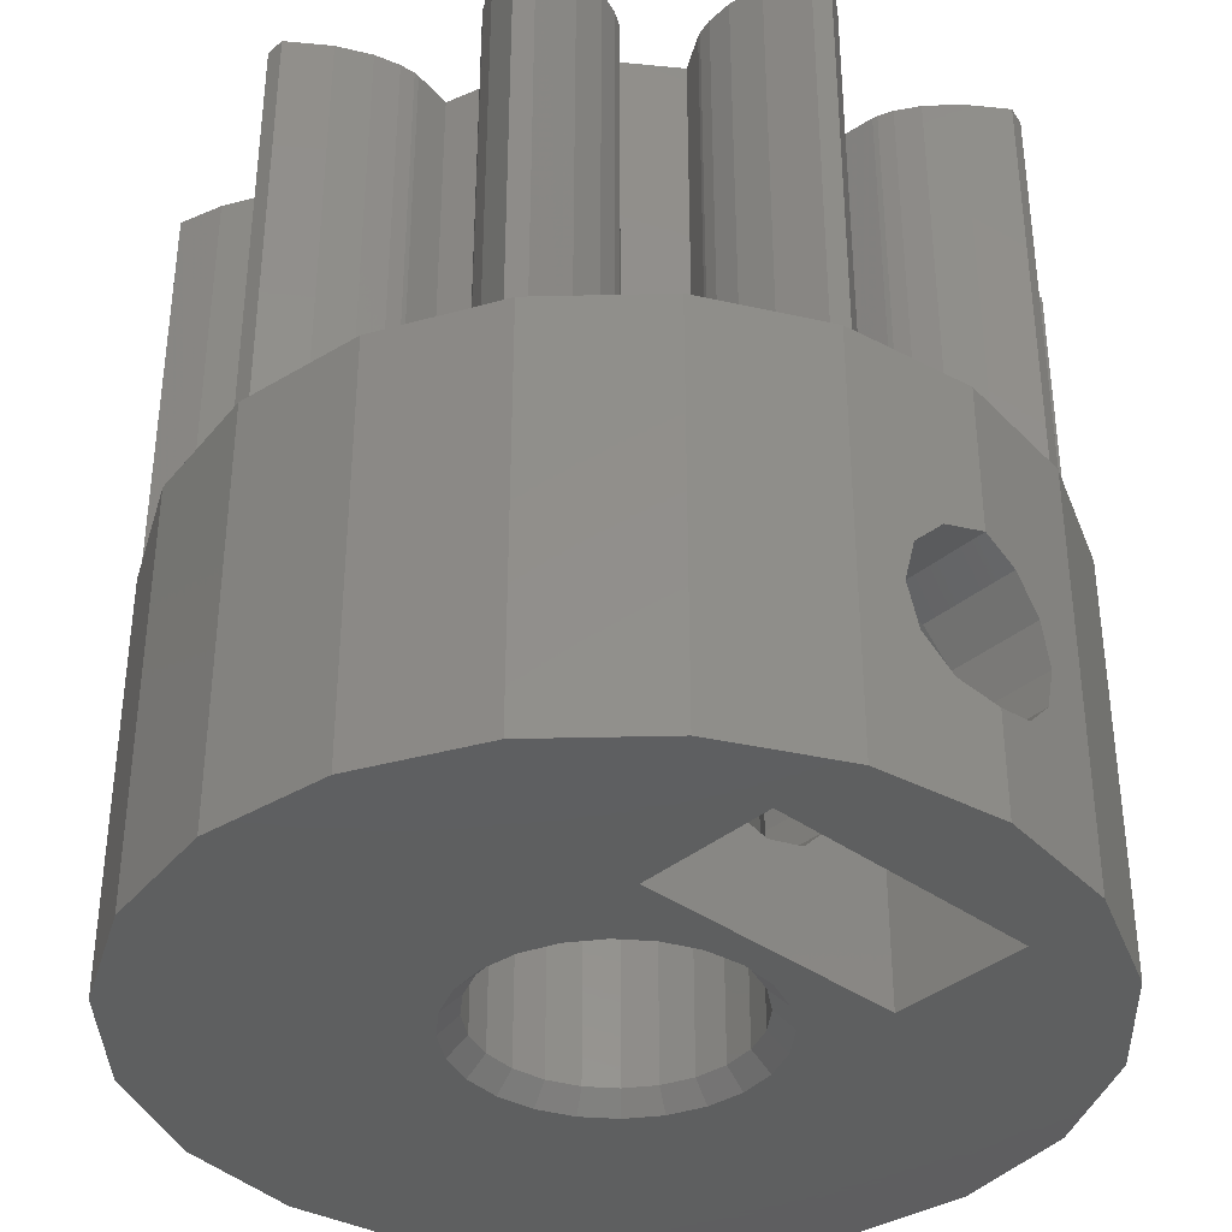
<metadata>
{"format":"stl","ext":"stl","renderer":"f3d","projection":"perspective","resolution":1024,"background":"white","views":[{"elev":-37.1,"azim":136.8,"up":"+Z"}]}
</metadata>
<code>
# stl→obj: 458 verts, 924 faces
v 128.3 131.3 18
v 128.4 132.6 18
v 128.1 131.6 18
v 129.3 131.3 18
v 128.8 133.3 18
v 129.1 133.7 18
v 129.4 133.9 18
v 130.1 131.4 18
v 129.5 134 18
v 130.2 134.3 18
v 130.6 131.6 18
v 130.2 139.1 18
v 132.2 129.2 18
v 132.1 130.6 18
v 132.1 130 18
v 132.2 130.9 18
v 132.2 131 18
v 132.5 128.3 18
v 132.6 131.7 18
v 132.9 128.2 18
v 132.6 141.7 18
v 132.7 136.7 18
v 132.8 136 18
v 133.1 135.4 18
v 133.7 128.7 18
v 133.5 134.8 18
v 134.1 134.4 18
v 134.2 129.3 18
v 134.8 134.1 18
v 134.5 129.8 18
v 134.7 130.1 18
v 134.7 130.2 18
v 134.8 131 18
v 135.4 134 18
v 136.1 131 18
v 136.1 134.1 18
v 136.2 130.2 18
v 136.8 134.4 18
v 136.2 130.1 18
v 136.4 129.8 18
v 136.7 129.3 18
v 137.2 128.7 18
v 137.4 134.8 18
v 138 128.2 18
v 137.8 135.4 18
v 138.1 136 18
v 138.4 128.3 18
v 138.3 131.7 18
v 138.1 136.7 18
v 138.7 131 18
v 138.7 129.2 18
v 138.7 130.9 18
v 138.8 130 18
v 138.8 130.6 18
v 139.3 132.5 18
v 138.3 141.7 18
v 139.3 140.9 18
v 139.9 131.9 18
v 139.9 141.6 18
v 140 131.8 18
v 140 141.6 18
v 140.3 131.6 18
v 140.3 141.8 18
v 140.8 131.4 18
v 140.7 134.3 18
v 141.4 134 18
v 141.5 131.3 18
v 141.5 133.9 18
v 141.8 133.7 18
v 142.6 131.3 18
v 142.1 133.3 18
v 142.5 132.6 18
v 142.8 131.6 18
v 141.1 135.6 18
v 140.7 139.1 18
v 141.1 137.9 18
v 141.9 135.4 18
v 141.9 138 18
v 142 135.4 18
v 142 138 18
v 142.3 135.4 18
v 142.3 138 18
v 142.9 135.6 18
v 142.9 137.9 18
v 143.6 135.9 18
v 143.6 137.5 18
v 144.4 136.5 18
v 144.4 136.9 18
v 140.8 142 18
v 141.4 139.5 18
v 141.5 142.1 18
v 141.5 139.5 18
v 141.8 139.7 18
v 142.6 142.1 18
v 142.1 140.2 18
v 142.5 140.8 18
v 142.8 141.8 18
v 132.1 142.9 18
v 132.2 144.2 18
v 132.1 143.4 18
v 132.2 142.5 18
v 132.2 142.4 18
v 132.5 145.2 18
v 132.9 145.3 18
v 132.8 137.4 18
v 133.1 138.1 18
v 133.7 144.7 18
v 133.5 138.6 18
v 134.1 139.1 18
v 134.2 144.1 18
v 134.8 139.3 18
v 134.5 143.7 18
v 134.7 143.4 18
v 134.7 143.3 18
v 134.8 142.4 18
v 135.4 139.4 18
v 136.1 142.4 18
v 136.1 139.3 18
v 136.2 143.3 18
v 136.8 139.1 18
v 136.2 143.4 18
v 136.4 143.7 18
v 136.7 144.1 18
v 137.2 144.7 18
v 137.4 138.6 18
v 138 145.3 18
v 137.8 138.1 18
v 138.1 137.4 18
v 138.4 145.2 18
v 138.7 142.4 18
v 138.7 144.2 18
v 138.7 142.5 18
v 138.8 143.4 18
v 138.8 142.9 18
v 128.4 140.8 18
v 128.3 142.1 18
v 128.1 141.8 18
v 129.3 142.1 18
v 128.8 140.2 18
v 129.1 139.7 18
v 129.4 139.5 18
v 130.1 142 18
v 129.5 139.5 18
v 130.6 141.8 18
v 130.9 131.8 18
v 130.9 141.6 18
v 131 131.9 18
v 131 141.6 18
v 131.6 132.5 18
v 131.6 140.9 18
v 127.3 135.9 18
v 126.5 136.9 18
v 126.5 136.5 18
v 127.3 137.5 18
v 128 135.6 18
v 128 137.9 18
v 128.6 135.4 18
v 128.6 138 18
v 128.9 135.4 18
v 128.9 138 18
v 129 135.4 18
v 129 138 18
v 129.8 135.6 18
v 129.8 137.9 18
v 142.8 131.6 9
v 142.6 131.3 9
v 141.5 139.5 9
v 141.8 139.7 9
v 126.5 136.5 9
v 126.5 136.9 9
v 131 141.6 9
v 131.6 140.9 9
v 134.8 131 9
v 136.1 131 9
v 138.7 129.2 9
v 138.4 128.3 9
v 134.7 130.1 9
v 134.5 129.8 9
v 142.1 133.3 9
v 142.5 132.6 9
v 142.3 135.4 9
v 142.9 135.6 9
v 136.1 142.4 9
v 136.2 143.3 9
v 140.8 131.4 9
v 141.5 131.3 9
v 132.1 130 9
v 132.1 130.6 9
v 134.7 130.2 9
v 139.3 140.9 9
v 138.3 141.7 9
v 142.5 140.8 9
v 142.1 140.2 9
v 142.8 141.8 9
v 138.7 144.2 9
v 138.8 143.4 9
v 142 138 9
v 141.9 138 9
v 138.4 145.2 9
v 128.1 141.8 9
v 128.3 142.1 9
v 138 145.3 9
v 137.2 144.7 9
v 128.3 131.3 9
v 128.1 131.6 9
v 141.5 142.1 9
v 140.8 142 9
v 138 128.2 9
v 144.4 136.9 9
v 144.4 136.5 9
v 141.1 137.9 9
v 132.1 142.9 9
v 132.1 143.4 9
v 140.3 131.6 9
v 130.6 141.8 9
v 130.1 142 9
v 141.8 133.7 9
v 132.9 145.3 9
v 132.5 145.2 9
v 129.4 139.5 9
v 129.5 139.5 9
v 129.8 137.9 9
v 130.2 139.1 9
v 134.2 144.1 9
v 134.5 143.7 9
v 132.2 142.5 9
v 128.4 140.8 9
v 140.7 139.1 9
v 141.4 139.5 9
v 132.2 129.2 9
v 142.6 142.1 9
v 130.9 141.6 9
v 132.5 128.3 9
v 132.9 128.2 9
v 134.2 129.3 9
v 136.2 143.4 9
v 136.4 143.7 9
v 128.8 140.2 9
v 131.6 132.5 9
v 131 131.9 9
v 127.3 135.9 9
v 128 135.6 9
v 132.2 144.2 9
v 132.6 131.7 9
v 128.6 138 9
v 128 137.9 9
v 128.9 138 9
v 143.6 135.9 9
v 136.7 144.1 9
v 133.7 128.7 9
v 130.2 134.3 9
v 129.8 135.6 9
v 138.7 142.4 9
v 138.8 130.6 9
v 138.8 130 9
v 134.7 143.4 9
v 128.6 135.4 9
v 134.7 143.3 9
v 129 135.4 9
v 127.3 137.5 9
v 128.8 133.3 9
v 129.1 133.7 9
v 132.6 141.7 9
v 132.2 142.4 9
v 132.2 130.9 9
v 136.7 129.3 9
v 136.4 129.8 9
v 141.5 133.9 9
v 128.9 135.4 9
v 129.1 139.7 9
v 138.3 131.7 9
v 138.7 131 9
v 138.7 130.9 9
v 133.7 144.7 9
v 143.6 137.5 9
v 142.9 137.9 9
v 129 138 9
v 141.4 134 9
v 142.3 138 9
v 141.1 135.6 9
v 140.7 134.3 9
v 134.8 142.4 9
v 130.6 131.6 9
v 130.9 131.8 9
v 138.8 142.9 9
v 138.7 142.5 9
v 130.1 131.4 9
v 129.3 131.3 9
v 139.9 141.6 9
v 140 141.6 9
v 142 135.4 9
v 137.2 128.7 9
v 140 131.8 9
v 128.4 132.6 9
v 129.3 142.1 9
v 139.3 132.5 9
v 140.3 141.8 9
v 136.2 130.1 9
v 129.4 133.9 9
v 126.9 133.9 9
v 126.4 136.7 9
v 128.2 131.4 9
v 130.2 129.4 9
v 132.7 128.2 9
v 135.4 127.7 9
v 136.2 130.2 9
v 138.2 128.2 9
v 140.7 129.4 9
v 139.9 131.9 9
v 142.7 131.4 9
v 144 133.9 9
v 144.4 136.7 9
v 126.9 139.5 9
v 128.2 142 9
v 130.2 144 9
v 132.7 145.3 9
v 135.4 145.7 9
v 138.2 145.3 9
v 140.7 144 9
v 142.7 142 9
v 144 139.5 9
v 141.9 135.4 9
v 132.2 131 9
v 129.5 134 9
v 138.4 143.5 5.7
v 135.4 140.5 7.5
v 135.4 143.5 7.5
v 138.4 140.5 5.7
v 132.4 143.5 3.158e-13
v 132.4 140.5 5.7
v 132.4 140.5 3.158e-13
v 132.4 143.5 5.7
v 138.4 140.5 3.158e-13
v 138.4 143.5 3.158e-13
v 130.2 129.4 3.13e-13
v 132.7 128.2 3.13e-13
v 128.2 131.4 3.13e-13
v 126.9 133.9 3.13e-13
v 126.4 136.7 3.13e-13
v 126.9 139.5 3.13e-13
v 128.2 142 3.13e-13
v 130.2 144 3.13e-13
v 132.7 145.3 3.13e-13
v 140.7 144 3.13e-13
v 138.2 145.3 3.13e-13
v 142.7 142 3.13e-13
v 144 139.5 3.13e-13
v 144.4 136.7 3.13e-13
v 144 133.9 3.13e-13
v 142.7 131.4 3.13e-13
v 135.4 127.7 3.13e-13
v 138.2 128.2 3.13e-13
v 140.7 129.4 3.13e-13
v 134.5 140.5 2.441
v 133.9 140.5 3.1
v 135.4 140.5 2.2
v 133.6 140.5 4
v 133.9 140.5 4.9
v 134.5 140.5 5.559
v 135.4 140.5 5.8
v 137 140.5 3.1
v 136.3 140.5 2.441
v 137.2 140.5 4
v 137 140.5 4.9
v 136.3 140.5 5.559
v 136.3 143.5 2.441
v 137 143.5 3.1
v 135.4 143.5 2.2
v 137.2 143.5 4
v 137 143.5 4.9
v 136.3 143.5 5.559
v 135.4 143.5 5.8
v 133.9 143.5 3.1
v 134.5 143.5 2.441
v 133.6 143.5 4
v 133.9 143.5 4.9
v 134.5 143.5 5.559
v 133.9 145.5 3.1
v 135.4 145.7 3.13e-13
v 133.6 145.4 4
v 134.5 145.6 2.441
v 135.4 145.7 2.2
v 133.9 145.5 4.9
v 134.5 145.6 5.559
v 135.4 145.7 5.8
v 137.2 145.4 4
v 137 145.5 3.1
v 137 145.5 4.9
v 136.3 145.6 5.559
v 136.3 145.6 2.441
v 138.1 136 0.4
v 138.1 136.7 0.4
v 138.1 137.4 0.4
v 137.8 138.1 0.4
v 137.4 138.6 0.4
v 137.2 138.7 4
v 136.8 139.1 0.4
v 137 138.9 3.1
v 136.8 139.1 2.891
v 137 138.9 4.9
v 136.8 139.1 5.109
v 136.1 139.3 0.4
v 136.3 139.2 2.441
v 136.1 139.3 2.387
v 135.4 139.4 5.8
v 136.1 139.3 5.613
v 135.4 139.4 2.2
v 134.8 139.3 0.4
v 135.4 139.4 0.4
v 134.8 139.3 2.387
v 134.5 139.2 5.559
v 134.1 139.1 5.109
v 134.8 139.3 5.613
v 134.1 139.1 2.891
v 133.5 138.6 0.4
v 134.1 139.1 0.4
v 133.9 138.9 3.1
v 133.6 138.7 4
v 133.9 138.9 4.9
v 133.1 138.1 0.4
v 132.8 137.4 0.4
v 132.7 136.7 0.4
v 132.8 136 0.4
v 133.1 135.4 0.4
v 133.5 134.8 0.4
v 134.1 134.4 0.4
v 134.8 134.1 0.4
v 135.4 134 0.4
v 136.1 134.1 0.4
v 136.8 134.4 0.4
v 137.4 134.8 0.4
v 137.8 135.4 0.4
v 136.3 139.2 5.559
v 134.5 139.2 2.441
v 132.3 136.7 3.158e-13
v 138.6 136.7 3.158e-13
v 132.5 135.9 3.158e-13
v 132.8 135.2 3.158e-13
v 133.3 134.5 3.158e-13
v 133.9 134 3.158e-13
v 134.6 133.7 3.158e-13
v 135.4 133.6 3.158e-13
v 136.3 133.7 3.158e-13
v 137 134 3.158e-13
v 137.6 134.5 3.158e-13
v 138.1 135.2 3.158e-13
v 138.4 135.9 3.158e-13
v 132.5 137.5 3.158e-13
v 132.8 138.3 3.158e-13
v 133.3 138.9 3.158e-13
v 133.9 139.4 3.158e-13
v 134.6 139.7 3.158e-13
v 135.4 139.8 3.158e-13
v 136.3 139.7 3.158e-13
v 137 139.4 3.158e-13
v 137.6 138.9 3.158e-13
v 138.1 138.3 3.158e-13
v 138.4 137.5 3.158e-13
f 1 2 3
f 2 1 4
f 2 4 5
f 5 4 6
f 6 4 7
f 7 4 8
f 7 8 9
f 9 8 10
f 10 8 11
f 10 11 12
f 13 14 15
f 14 13 16
f 16 13 17
f 17 13 18
f 17 18 19
f 19 18 20
f 19 20 21
f 21 20 22
f 22 20 23
f 23 20 24
f 24 20 25
f 24 25 26
f 26 25 27
f 27 25 28
f 27 28 29
f 29 28 30
f 29 30 31
f 29 31 32
f 29 32 33
f 29 33 34
f 34 33 35
f 34 35 36
f 36 35 37
f 36 37 38
f 38 37 39
f 38 39 40
f 38 40 41
f 38 41 42
f 38 42 43
f 43 42 44
f 43 44 45
f 45 44 46
f 46 44 47
f 46 47 48
f 46 48 49
f 48 47 50
f 50 47 51
f 50 51 52
f 52 51 53
f 52 53 54
f 55 56 48
f 56 55 57
f 57 55 58
f 57 58 59
f 59 58 60
f 59 60 61
f 61 60 62
f 61 62 63
f 63 62 64
f 63 64 65
f 65 64 66
f 66 64 67
f 66 67 68
f 68 67 69
f 69 67 70
f 69 70 71
f 71 70 72
f 72 70 73
f 74 75 65
f 75 74 76
f 76 74 77
f 76 77 78
f 78 77 79
f 78 79 80
f 80 79 81
f 80 81 82
f 82 81 83
f 82 83 84
f 84 83 85
f 84 85 86
f 86 85 87
f 86 87 88
f 63 75 89
f 75 63 65
f 89 75 90
f 89 90 91
f 91 90 92
f 91 92 93
f 91 93 94
f 94 93 95
f 94 95 96
f 94 96 97
f 98 99 100
f 99 98 101
f 99 101 102
f 99 102 103
f 103 102 21
f 103 21 104
f 104 21 22
f 104 22 105
f 104 105 106
f 104 106 107
f 107 106 108
f 107 108 109
f 107 109 110
f 110 109 111
f 110 111 112
f 112 111 113
f 113 111 114
f 114 111 115
f 115 111 116
f 115 116 117
f 117 116 118
f 117 118 119
f 119 118 120
f 119 120 121
f 121 120 122
f 122 120 123
f 123 120 124
f 124 120 125
f 124 125 126
f 126 125 127
f 126 127 128
f 126 128 129
f 129 128 56
f 56 128 49
f 56 49 48
f 129 56 130
f 129 130 131
f 131 130 132
f 131 132 133
f 133 132 134
f 135 136 137
f 136 135 138
f 138 135 139
f 138 139 140
f 138 140 141
f 138 141 142
f 142 141 143
f 142 143 12
f 142 12 144
f 144 12 11
f 144 11 145
f 144 145 146
f 146 145 147
f 146 147 148
f 148 147 149
f 148 149 150
f 150 149 19
f 150 19 21
f 151 152 153
f 152 151 154
f 154 151 155
f 154 155 156
f 156 155 157
f 156 157 158
f 158 157 159
f 158 159 160
f 160 159 161
f 160 161 162
f 162 161 163
f 162 163 164
f 164 163 10
f 164 10 12
f 165 70 166
f 70 165 73
f 93 167 168
f 167 93 92
f 152 169 153
f 169 152 170
f 171 150 172
f 150 171 148
f 35 173 174
f 173 35 33
f 175 47 176
f 47 175 51
f 177 30 178
f 30 177 31
f 179 72 180
f 72 179 71
f 83 181 182
f 181 83 81
f 119 183 117
f 183 119 184
f 67 185 186
f 185 67 64
f 180 73 165
f 73 180 72
f 14 187 15
f 187 14 188
f 173 32 189
f 32 173 33
f 56 190 191
f 190 56 57
f 192 95 193
f 95 192 96
f 194 96 192
f 96 194 97
f 195 133 196
f 133 195 131
f 78 197 198
f 197 78 80
f 199 131 195
f 131 199 129
f 136 200 137
f 200 136 201
f 126 199 202
f 199 126 129
f 124 202 203
f 202 124 126
f 3 204 1
f 204 3 205
f 89 206 207
f 206 89 91
f 189 31 177
f 31 189 32
f 47 208 176
f 208 47 44
f 209 87 210
f 87 209 88
f 76 198 211
f 198 76 78
f 100 212 98
f 212 100 213
f 64 214 185
f 214 64 62
f 142 215 216
f 215 142 144
f 217 71 179
f 71 217 69
f 103 218 219
f 218 103 104
f 143 220 221
f 220 143 141
f 12 222 164
f 222 12 223
f 224 112 225
f 112 224 110
f 98 226 101
f 226 98 212
f 137 227 135
f 227 137 200
f 90 228 229
f 228 90 75
f 15 230 13
f 230 15 187
f 91 231 206
f 231 91 94
f 144 232 215
f 232 144 146
f 20 233 234
f 233 20 18
f 13 233 18
f 233 13 230
f 178 28 235
f 28 178 30
f 122 236 121
f 236 122 237
f 12 221 223
f 221 12 143
f 135 238 139
f 238 135 227
f 239 147 240
f 147 239 149
f 151 169 241
f 169 151 153
f 193 93 168
f 93 193 95
f 155 241 242
f 241 155 151
f 99 213 100
f 213 99 243
f 103 243 99
f 243 103 219
f 19 239 244
f 239 19 149
f 156 245 246
f 245 156 158
f 158 247 245
f 247 158 160
f 85 182 248
f 182 85 83
f 123 237 122
f 237 123 249
f 235 25 250
f 25 235 28
f 25 234 250
f 234 25 20
f 163 251 10
f 251 163 252
f 228 76 211
f 76 228 75
f 253 56 191
f 56 253 130
f 254 53 255
f 53 254 54
f 87 248 210
f 248 87 85
f 225 113 256
f 113 225 112
f 157 242 257
f 242 157 155
f 256 114 258
f 114 256 113
f 163 259 252
f 259 163 161
f 152 260 170
f 260 152 154
f 6 261 5
f 261 6 262
f 102 263 21
f 263 102 264
f 101 264 102
f 264 101 226
f 16 188 14
f 188 16 265
f 40 266 41
f 266 40 267
f 68 217 268
f 217 68 69
f 161 269 259
f 269 161 159
f 141 270 220
f 270 141 140
f 139 270 140
f 270 139 238
f 271 50 272
f 50 271 48
f 272 52 273
f 52 272 50
f 273 54 254
f 54 273 52
f 104 274 218
f 274 104 107
f 274 110 224
f 110 274 107
f 92 229 167
f 229 92 90
f 84 275 276
f 275 84 86
f 86 209 275
f 209 86 88
f 160 277 247
f 277 160 162
f 66 268 278
f 268 66 68
f 80 279 197
f 279 80 82
f 82 276 279
f 276 82 84
f 280 65 281
f 65 280 74
f 65 278 281
f 278 65 66
f 258 115 282
f 115 258 114
f 145 283 284
f 283 145 11
f 70 186 166
f 186 70 67
f 150 263 172
f 263 150 21
f 154 246 260
f 246 154 156
f 121 184 119
f 184 121 236
f 285 132 286
f 132 285 134
f 286 130 253
f 130 286 132
f 11 287 283
f 287 11 8
f 8 288 287
f 288 8 4
f 124 249 123
f 249 124 203
f 59 190 57
f 190 59 289
f 59 290 289
f 290 59 61
f 81 291 181
f 291 81 79
f 159 257 269
f 257 159 157
f 44 292 208
f 292 44 42
f 41 292 42
f 292 41 266
f 62 293 214
f 293 62 60
f 5 294 2
f 294 5 261
f 147 284 240
f 284 147 145
f 146 171 232
f 171 146 148
f 2 205 3
f 205 2 294
f 136 295 201
f 295 136 138
f 138 216 295
f 216 138 142
f 55 271 296
f 271 55 48
f 61 297 290
f 297 61 63
f 196 134 285
f 134 196 133
f 63 207 297
f 207 63 89
f 231 97 194
f 97 231 94
f 39 267 40
f 267 39 298
f 6 299 262
f 299 6 7
f 162 222 277
f 222 162 164
f 115 183 282
f 183 115 117
f 255 51 175
f 51 255 53
f 4 204 288
f 204 4 1
f 245 200 246
f 200 245 227
f 227 245 238
f 238 245 247
f 238 247 270
f 270 247 277
f 270 277 222
f 270 222 220
f 220 222 221
f 221 222 223
f 172 212 213
f 212 172 226
f 226 172 264
f 264 172 263
f 190 253 191
f 253 190 286
f 286 190 285
f 285 190 196
f 211 229 228
f 229 211 198
f 229 198 167
f 167 198 168
f 168 198 193
f 193 198 197
f 193 197 279
f 193 279 192
f 192 279 276
f 192 276 194
f 300 169 301
f 169 300 241
f 241 300 205
f 205 300 302
f 241 205 242
f 205 302 204
f 204 302 303
f 204 303 288
f 288 303 287
f 287 303 283
f 283 303 233
f 233 303 304
f 283 233 284
f 284 233 240
f 240 233 230
f 240 230 239
f 239 230 187
f 233 304 234
f 234 304 305
f 234 305 250
f 250 305 235
f 235 305 178
f 178 305 177
f 177 305 189
f 189 305 173
f 173 305 174
f 174 305 306
f 306 305 298
f 298 305 267
f 267 305 266
f 266 305 292
f 292 305 208
f 208 305 307
f 208 307 176
f 176 307 308
f 176 308 175
f 175 308 255
f 255 308 296
f 296 308 309
f 309 308 293
f 293 308 214
f 214 308 185
f 185 308 186
f 186 308 166
f 166 308 310
f 166 310 165
f 165 310 311
f 165 311 182
f 182 311 248
f 248 311 210
f 210 311 312
f 210 312 209
f 301 170 313
f 170 301 169
f 313 170 260
f 313 260 200
f 313 200 314
f 200 260 246
f 314 200 201
f 314 201 315
f 315 201 295
f 315 295 216
f 315 216 215
f 315 215 219
f 315 219 316
f 219 215 232
f 219 232 171
f 219 171 243
f 243 171 172
f 243 172 213
f 316 219 218
f 316 218 317
f 317 218 274
f 317 274 224
f 317 224 225
f 317 225 256
f 317 256 258
f 317 258 282
f 317 282 183
f 317 183 184
f 317 184 236
f 317 236 237
f 317 237 249
f 317 249 203
f 317 203 202
f 317 202 318
f 318 202 199
f 318 199 319
f 319 199 195
f 319 195 196
f 319 196 190
f 319 190 289
f 319 289 290
f 319 290 297
f 319 297 207
f 319 207 206
f 319 206 231
f 319 231 320
f 320 231 194
f 320 194 321
f 321 194 276
f 321 276 275
f 321 275 209
f 321 209 312
f 278 280 281
f 280 278 322
f 322 278 268
f 322 268 217
f 322 217 179
f 322 179 291
f 291 179 181
f 181 179 180
f 181 180 182
f 182 180 165
f 272 296 271
f 296 272 273
f 296 273 254
f 296 254 255
f 239 323 244
f 323 239 265
f 265 239 188
f 188 239 187
f 205 257 242
f 257 205 294
f 257 294 261
f 257 261 269
f 269 261 262
f 269 262 259
f 259 262 252
f 252 262 299
f 252 299 324
f 252 324 251
f 37 298 39
f 298 37 306
f 7 324 299
f 324 7 9
f 77 280 322
f 280 77 74
f 55 309 58
f 309 55 296
f 79 322 291
f 322 79 77
f 60 309 293
f 309 60 58
f 9 251 324
f 251 9 10
f 35 306 37
f 306 35 174
f 17 265 16
f 265 17 323
f 19 323 17
f 323 19 244
f 325 326 327
f 326 325 328
f 329 330 331
f 330 329 332
f 325 333 328
f 333 325 334
f 327 330 332
f 330 327 326
f 304 335 336
f 335 304 303
f 303 337 335
f 337 303 302
f 300 337 302
f 337 300 338
f 301 338 300
f 338 301 339
f 313 339 301
f 339 313 340
f 314 340 313
f 340 314 341
f 314 342 341
f 342 314 315
f 315 343 342
f 343 315 316
f 318 344 345
f 344 318 319
f 319 346 344
f 346 319 320
f 346 321 347
f 321 346 320
f 347 312 348
f 312 347 321
f 348 311 349
f 311 348 312
f 349 310 350
f 310 349 311
f 305 336 351
f 336 305 304
f 307 351 352
f 351 307 305
f 308 352 353
f 352 308 307
f 310 353 350
f 353 310 308
f 331 354 333
f 354 331 355
f 355 331 330
f 333 354 356
f 355 330 357
f 357 330 358
f 358 330 359
f 359 330 360
f 360 330 326
f 333 361 328
f 361 333 362
f 362 333 356
f 328 361 363
f 328 363 364
f 328 364 365
f 328 365 360
f 328 360 326
f 334 366 329
f 366 334 367
f 367 334 325
f 329 366 368
f 367 325 369
f 369 325 370
f 370 325 371
f 371 325 372
f 372 325 327
f 329 373 332
f 373 329 374
f 374 329 368
f 332 373 375
f 332 375 376
f 332 376 377
f 332 377 372
f 332 372 327
f 343 378 379
f 378 343 380
f 380 343 316
f 379 378 381
f 379 381 382
f 380 316 383
f 383 316 384
f 384 316 385
f 385 316 317
f 386 367 369
f 367 386 387
f 388 369 370
f 369 388 386
f 388 371 389
f 371 388 370
f 367 390 366
f 390 367 387
f 368 381 374
f 381 368 382
f 378 375 373
f 375 378 380
f 382 345 379
f 345 382 390
f 345 390 387
f 345 387 386
f 345 386 318
f 318 386 388
f 318 388 389
f 318 389 385
f 318 385 317
f 366 382 368
f 382 366 390
f 389 372 385
f 372 389 371
f 384 376 383
f 376 384 377
f 385 377 384
f 377 385 372
f 381 373 374
f 373 381 378
f 380 376 375
f 376 380 383
f 49 391 46
f 391 49 392
f 128 392 49
f 392 128 393
f 127 393 128
f 393 127 394
f 125 394 127
f 394 125 395
f 395 396 397
f 396 395 125
f 397 396 398
f 397 398 399
f 396 125 400
f 400 125 401
f 401 125 120
f 399 402 397
f 402 399 403
f 402 403 404
f 118 405 406
f 405 118 116
f 407 408 409
f 408 407 410
f 411 109 412
f 109 411 413
f 109 413 111
f 414 415 416
f 415 414 417
f 415 417 418
f 415 418 108
f 108 418 419
f 108 419 412
f 108 412 109
f 415 106 420
f 106 415 108
f 420 105 421
f 105 420 106
f 421 22 422
f 22 421 105
f 422 23 423
f 23 422 22
f 423 24 424
f 24 423 23
f 424 26 425
f 26 424 24
f 26 426 425
f 426 26 27
f 27 427 426
f 427 27 29
f 29 428 427
f 428 29 34
f 34 429 428
f 429 34 36
f 36 430 429
f 430 36 38
f 38 431 430
f 431 38 43
f 45 431 43
f 431 45 432
f 46 432 45
f 432 46 391
f 359 413 411
f 413 359 360
f 413 360 405
f 365 405 360
f 405 365 406
f 406 365 433
f 364 433 365
f 433 364 401
f 401 364 400
f 400 363 396
f 363 400 364
f 363 398 396
f 398 363 361
f 417 357 418
f 357 417 355
f 410 416 408
f 416 410 434
f 416 434 414
f 358 412 419
f 412 358 411
f 411 358 359
f 405 111 413
f 111 405 116
f 404 356 407
f 356 404 362
f 362 404 403
f 120 433 401
f 433 120 406
f 406 120 118
f 410 354 434
f 354 410 356
f 356 410 407
f 357 419 418
f 419 357 358
f 414 355 417
f 355 414 354
f 354 414 434
f 403 361 362
f 361 403 399
f 361 399 398
f 404 409 402
f 409 404 407
f 340 338 339
f 338 340 341
f 338 341 337
f 337 341 342
f 337 342 335
f 335 342 343
f 335 343 329
f 335 329 435
f 329 343 334
f 334 343 379
f 334 379 345
f 334 345 344
f 334 344 333
f 333 344 436
f 435 336 335
f 336 435 437
f 336 437 438
f 336 438 351
f 351 438 439
f 351 439 440
f 351 440 441
f 351 441 442
f 351 442 443
f 351 443 352
f 352 443 444
f 352 444 445
f 352 445 446
f 352 446 447
f 352 447 353
f 353 447 436
f 353 436 344
f 353 344 346
f 353 346 350
f 350 346 347
f 350 347 349
f 349 347 348
f 435 331 448
f 331 435 329
f 448 331 449
f 449 331 450
f 450 331 451
f 451 331 452
f 452 331 333
f 452 333 453
f 453 333 454
f 454 333 455
f 455 333 456
f 456 333 457
f 457 333 458
f 458 333 436
f 426 441 440
f 441 426 427
f 429 442 428
f 442 429 443
f 427 442 441
f 442 427 428
f 430 443 429
f 443 430 444
f 431 444 430
f 444 431 445
f 432 445 431
f 445 432 446
f 391 446 432
f 446 391 447
f 392 447 391
f 447 392 436
f 458 392 393
f 392 458 436
f 457 393 394
f 393 457 458
f 456 394 395
f 394 456 457
f 455 395 397
f 395 455 456
f 454 397 402
f 397 454 455
f 454 409 453
f 409 454 402
f 453 408 452
f 408 453 409
f 452 416 451
f 416 452 408
f 451 415 450
f 415 451 416
f 450 420 449
f 420 450 415
f 449 421 448
f 421 449 420
f 448 422 435
f 422 448 421
f 422 437 435
f 437 422 423
f 423 438 437
f 438 423 424
f 424 439 438
f 439 424 425
f 425 440 439
f 440 425 426

</code>
